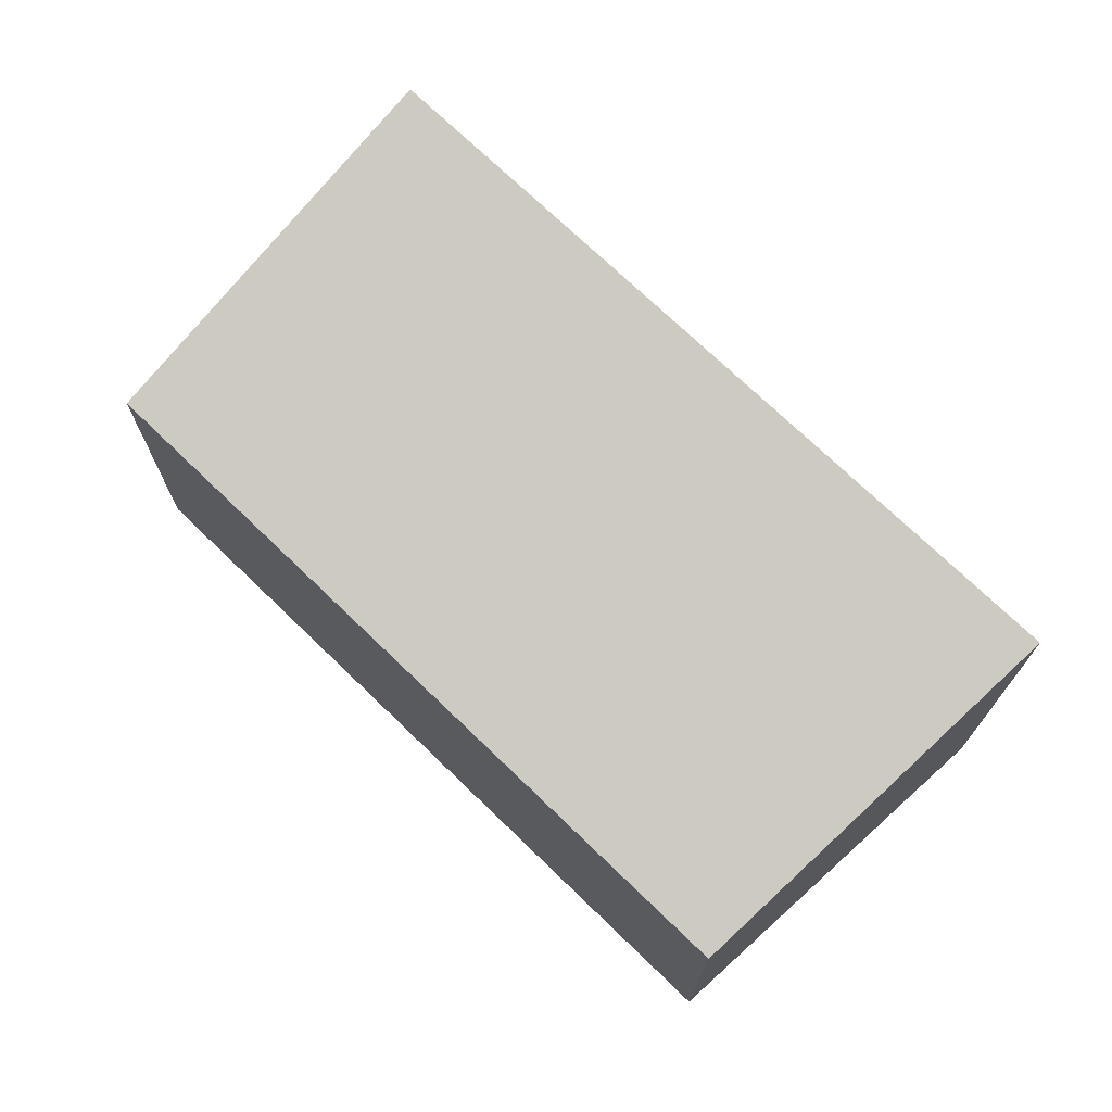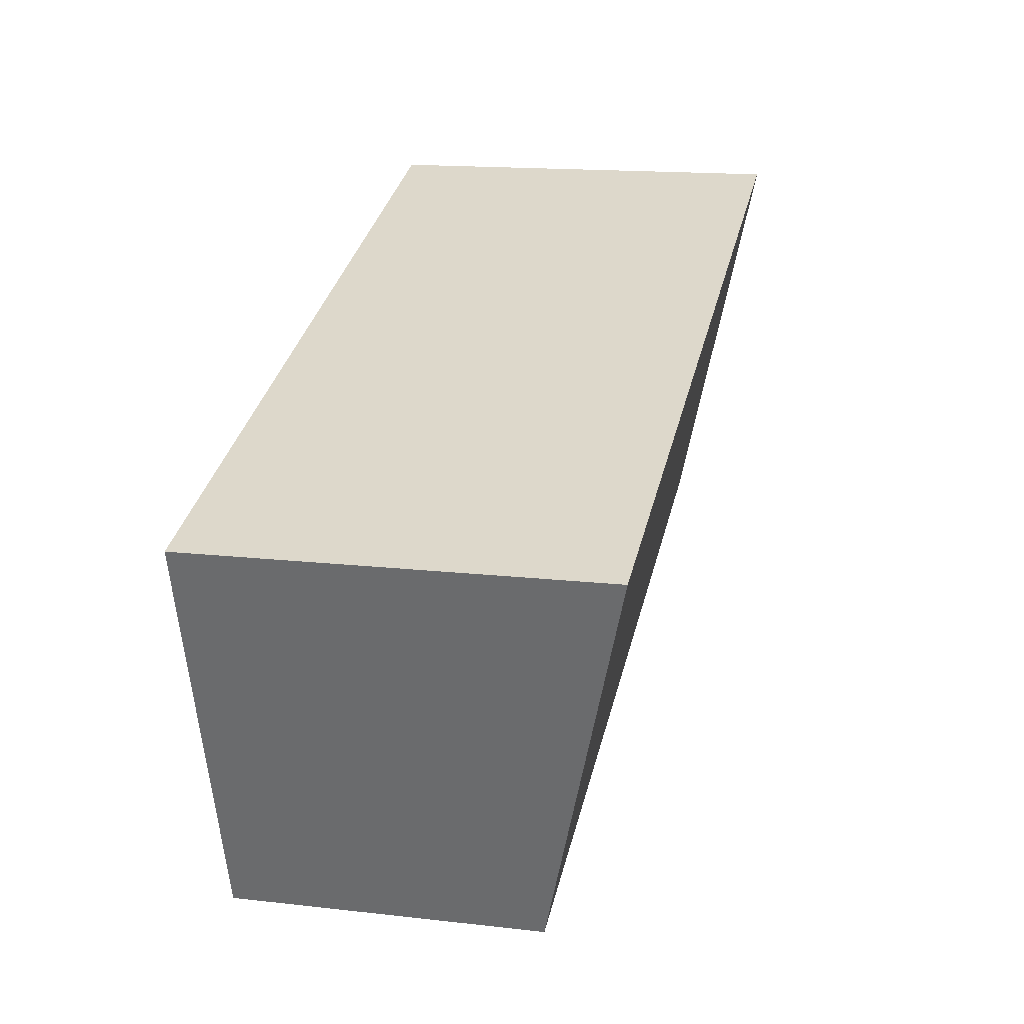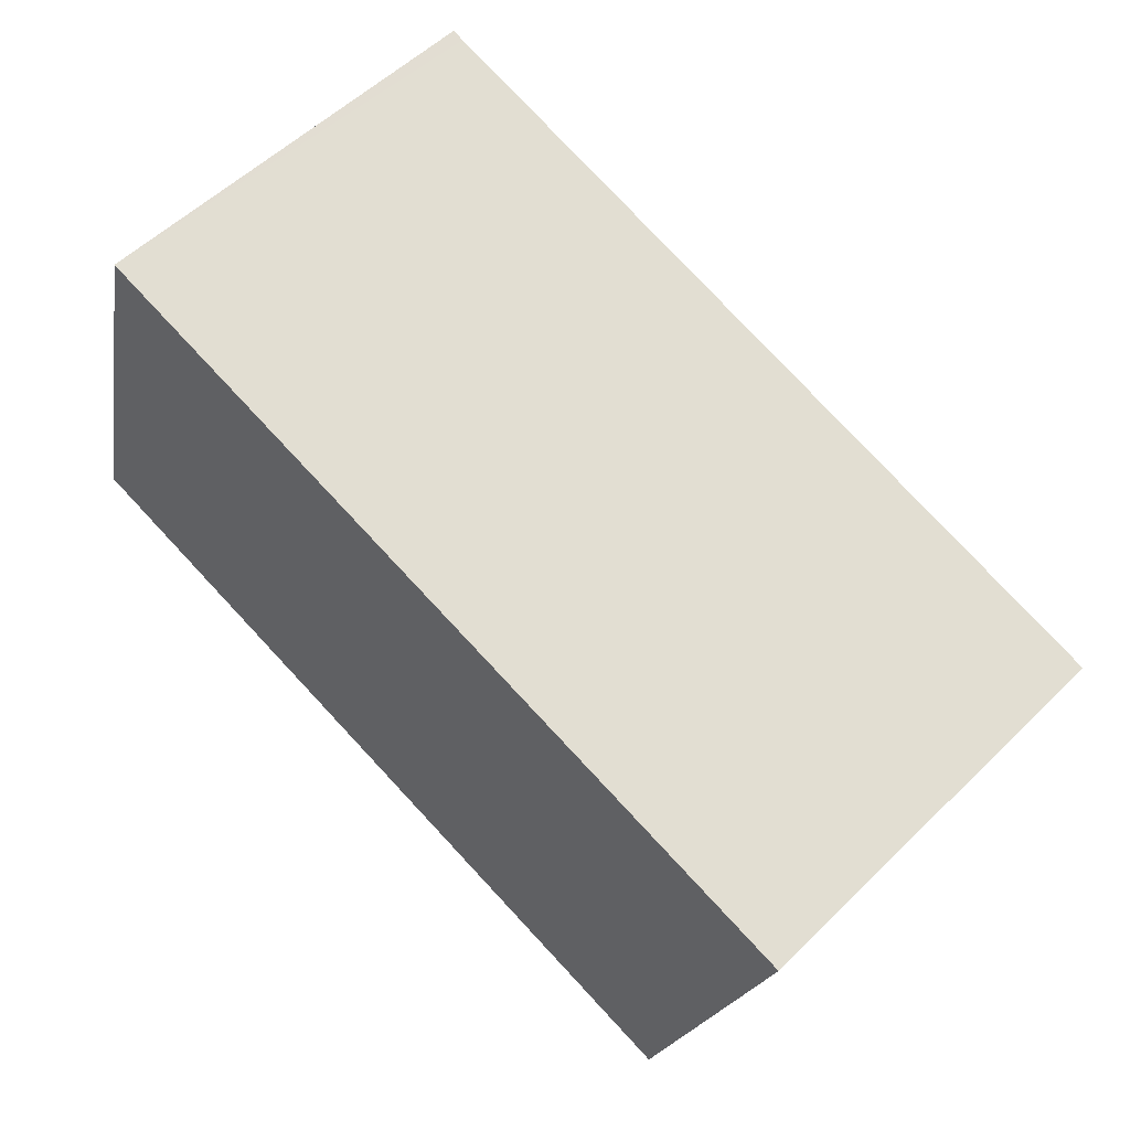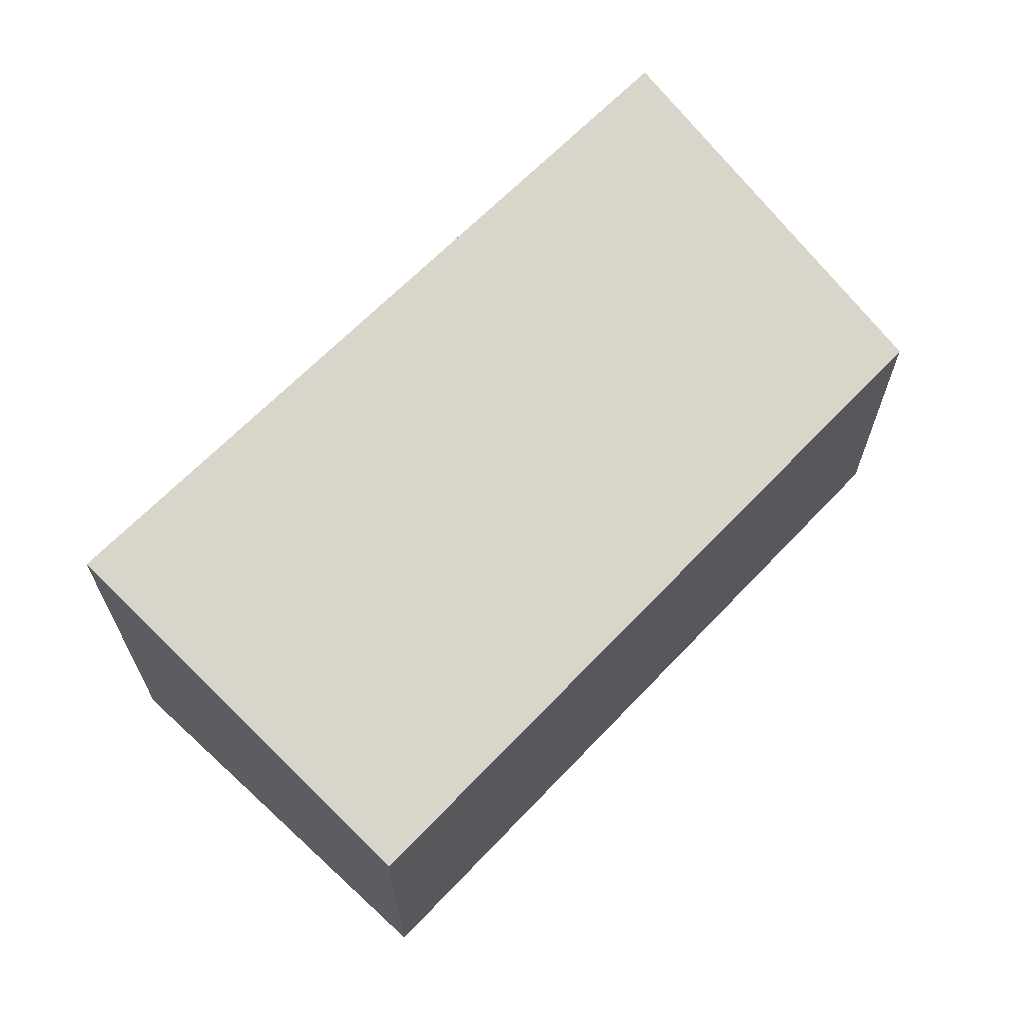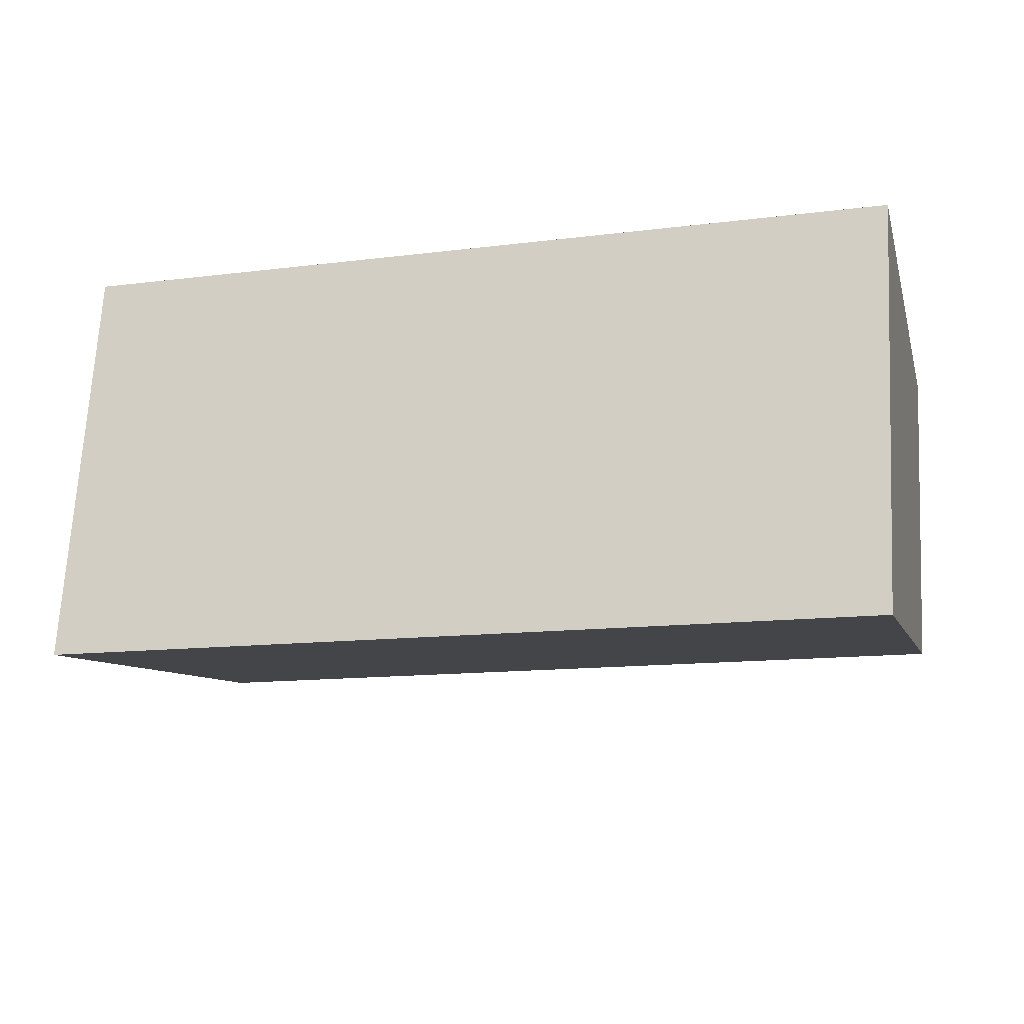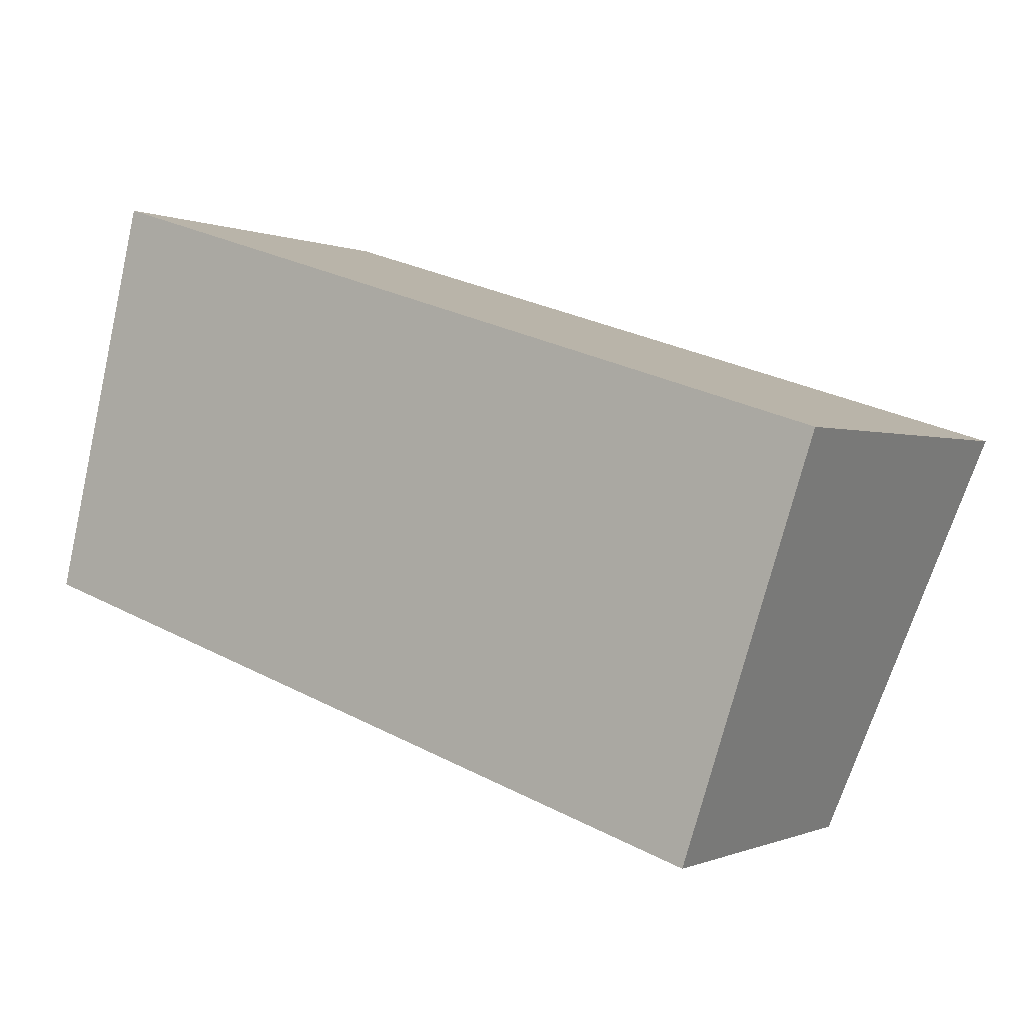
<metadata>
{"format":"obj","ext":"obj","renderer":"f3d","projection":"perspective","resolution":1024,"background":"white","views":[{"elev":71.4,"azim":-118.2,"up":"+Y"},{"elev":15.7,"azim":103.5,"up":"+Z"},{"elev":55.0,"azim":44.2,"up":"+Z"},{"elev":65.5,"azim":151.2,"up":"+Y"},{"elev":68.4,"azim":-176.9,"up":"+Z"},{"elev":-0.2,"azim":32.9,"up":"+Z"}]}
</metadata>
<code>
v  0.445 2.757 1.801
v  5.609 2.31 -1.789
v  0 2.316 1.418e-16
v  6.57 3.038 1.112
v  0.816 3.038 2.92
v  0.728 3.038 2.948
v  0.728 -1.805e-16 2.948
v  6.57 -6.809e-17 1.112
v  0.816 -1.788e-16 2.92
v  5.609 1.095e-16 -1.789
v  0 0 0
v  0.445 -1.103e-16 1.801
g defaultobject
f 1 2 3
f 2 1 4
f 4 1 5
f 5 1 6
f 7 5 6
f 5 7 4
f 4 7 8
f 8 7 9
f 8 2 4
f 2 8 10
f 2 11 3
f 11 2 10
f 1 7 6
f 7 1 3
f 7 3 12
f 12 3 11
f 9 10 8
f 10 9 7
f 10 7 12
f 10 12 11

</code>
